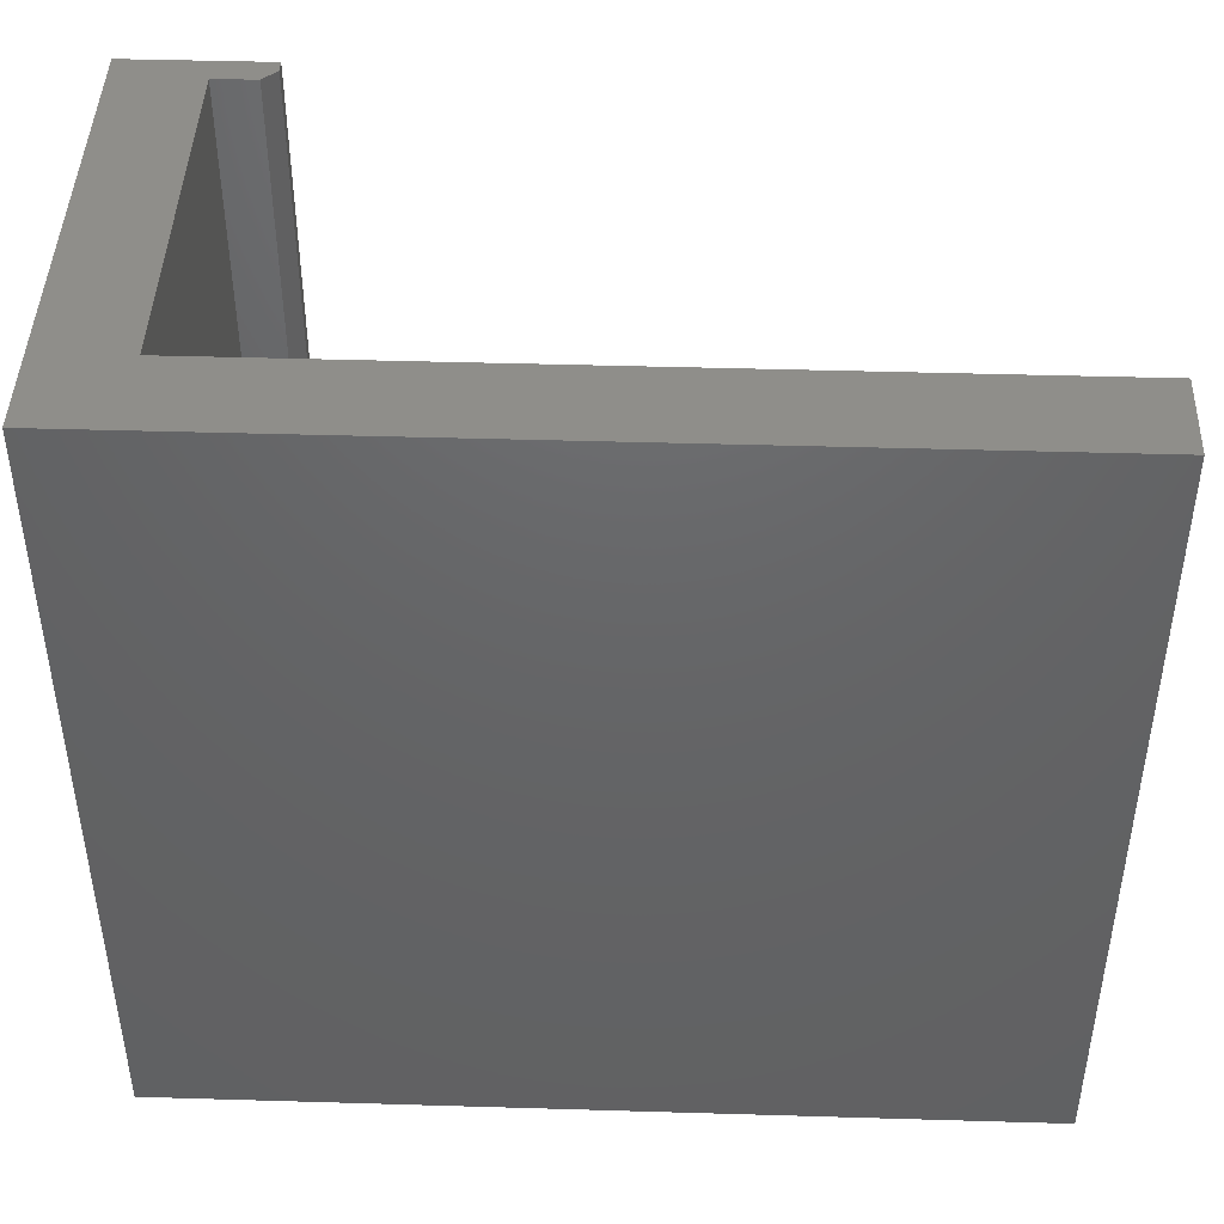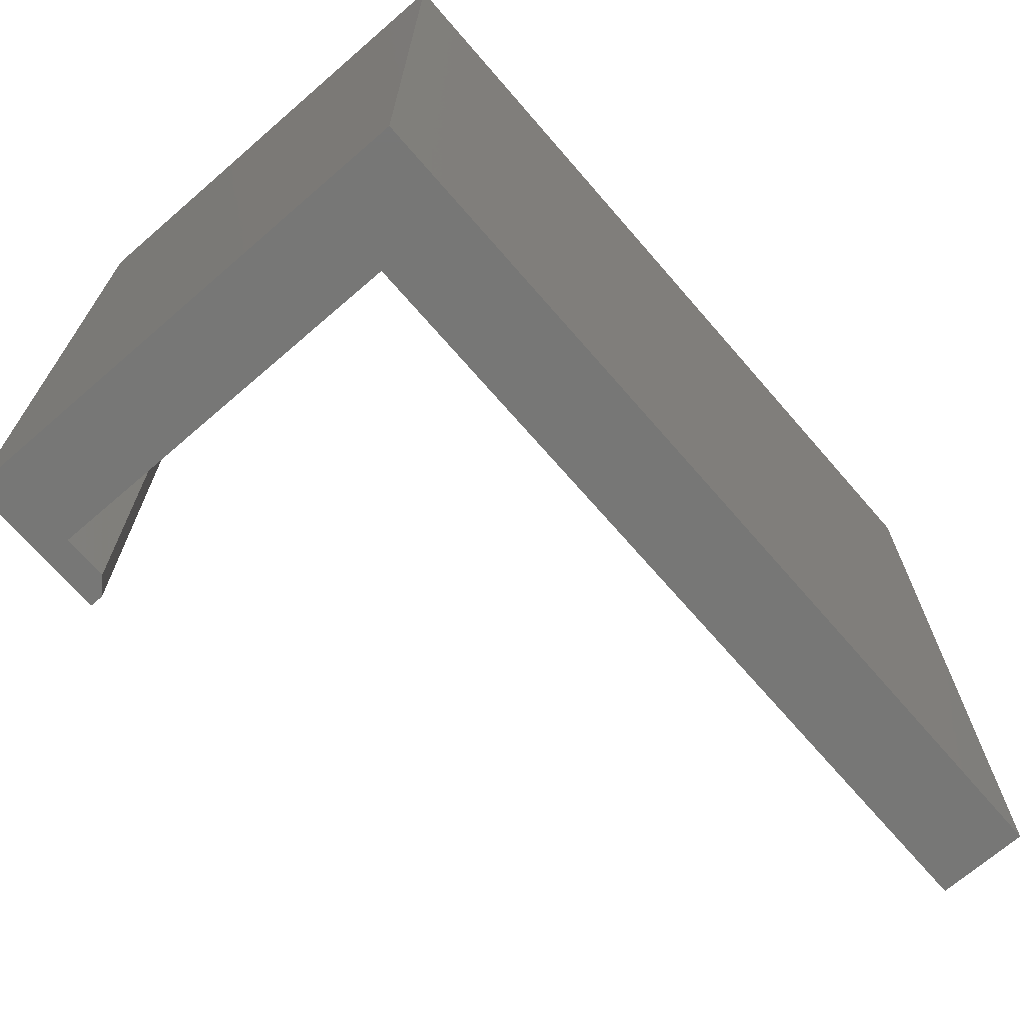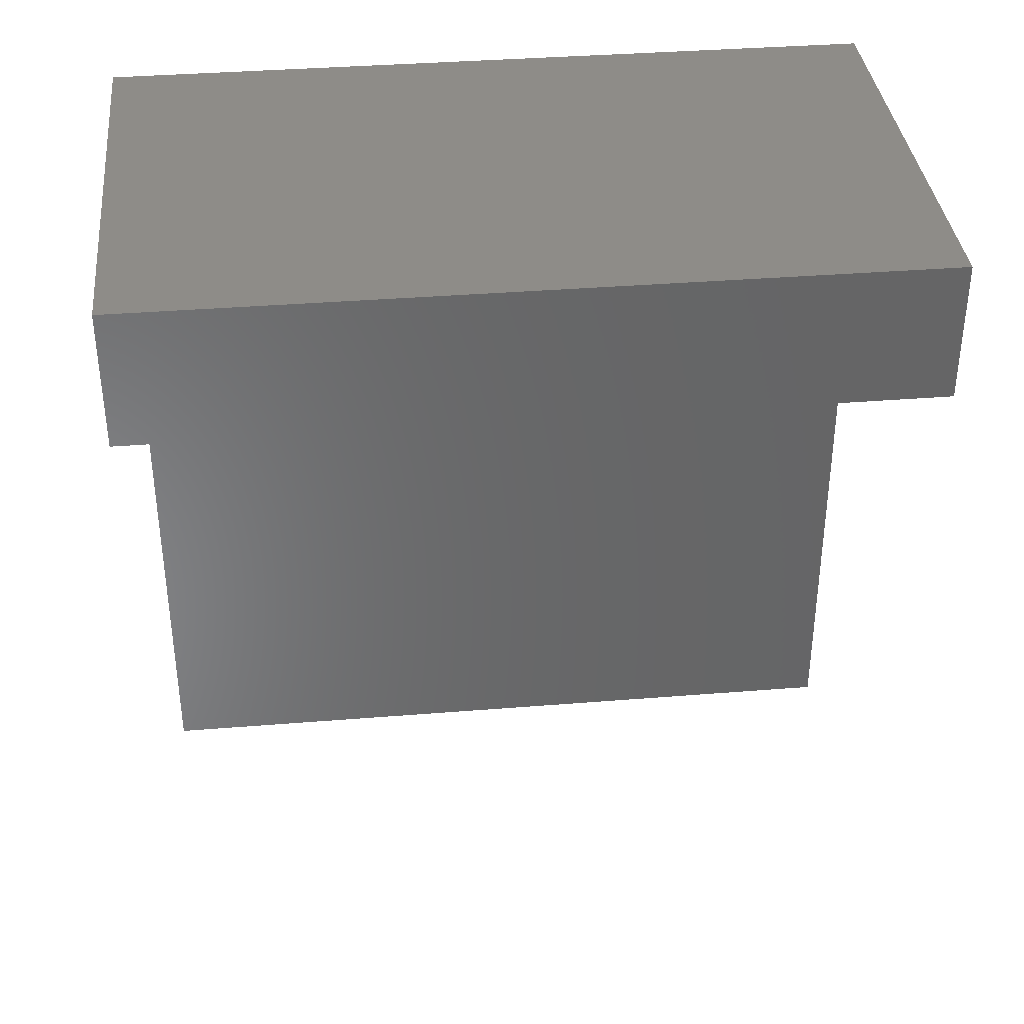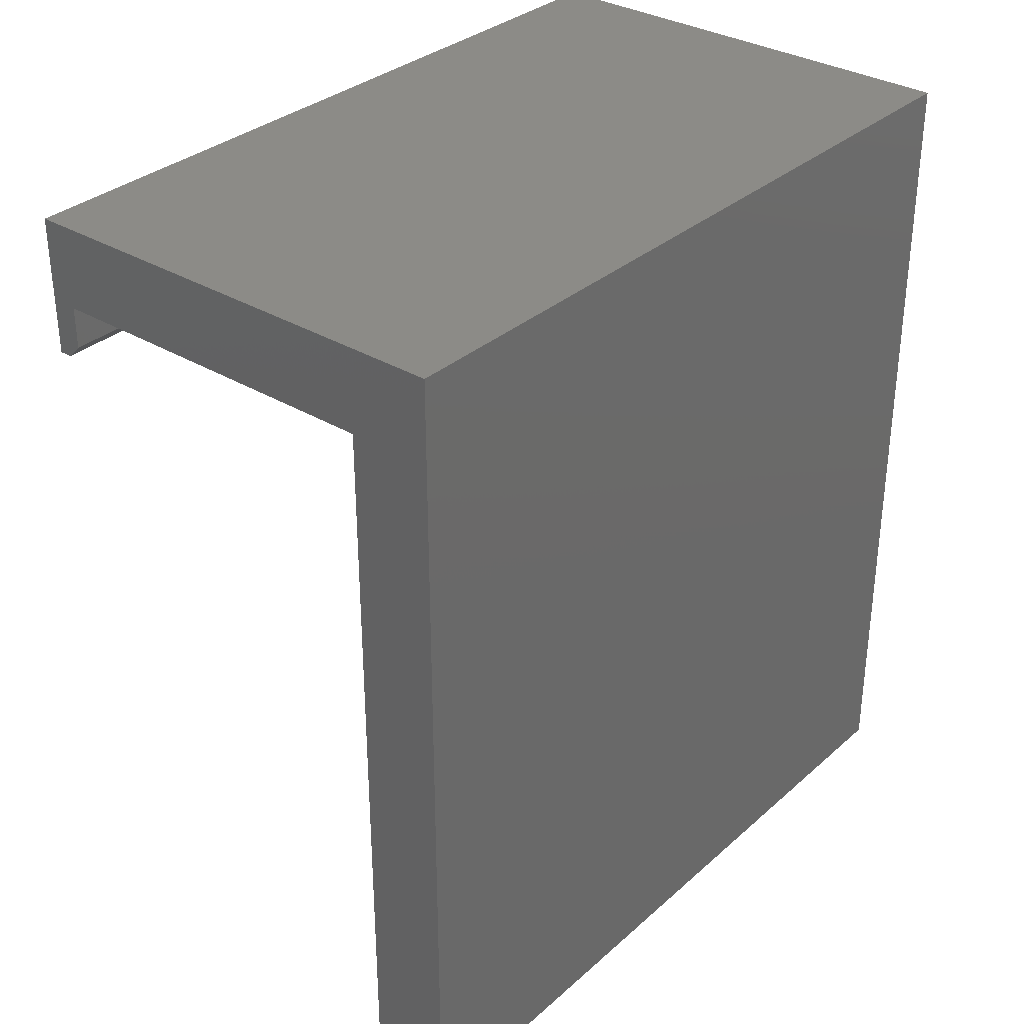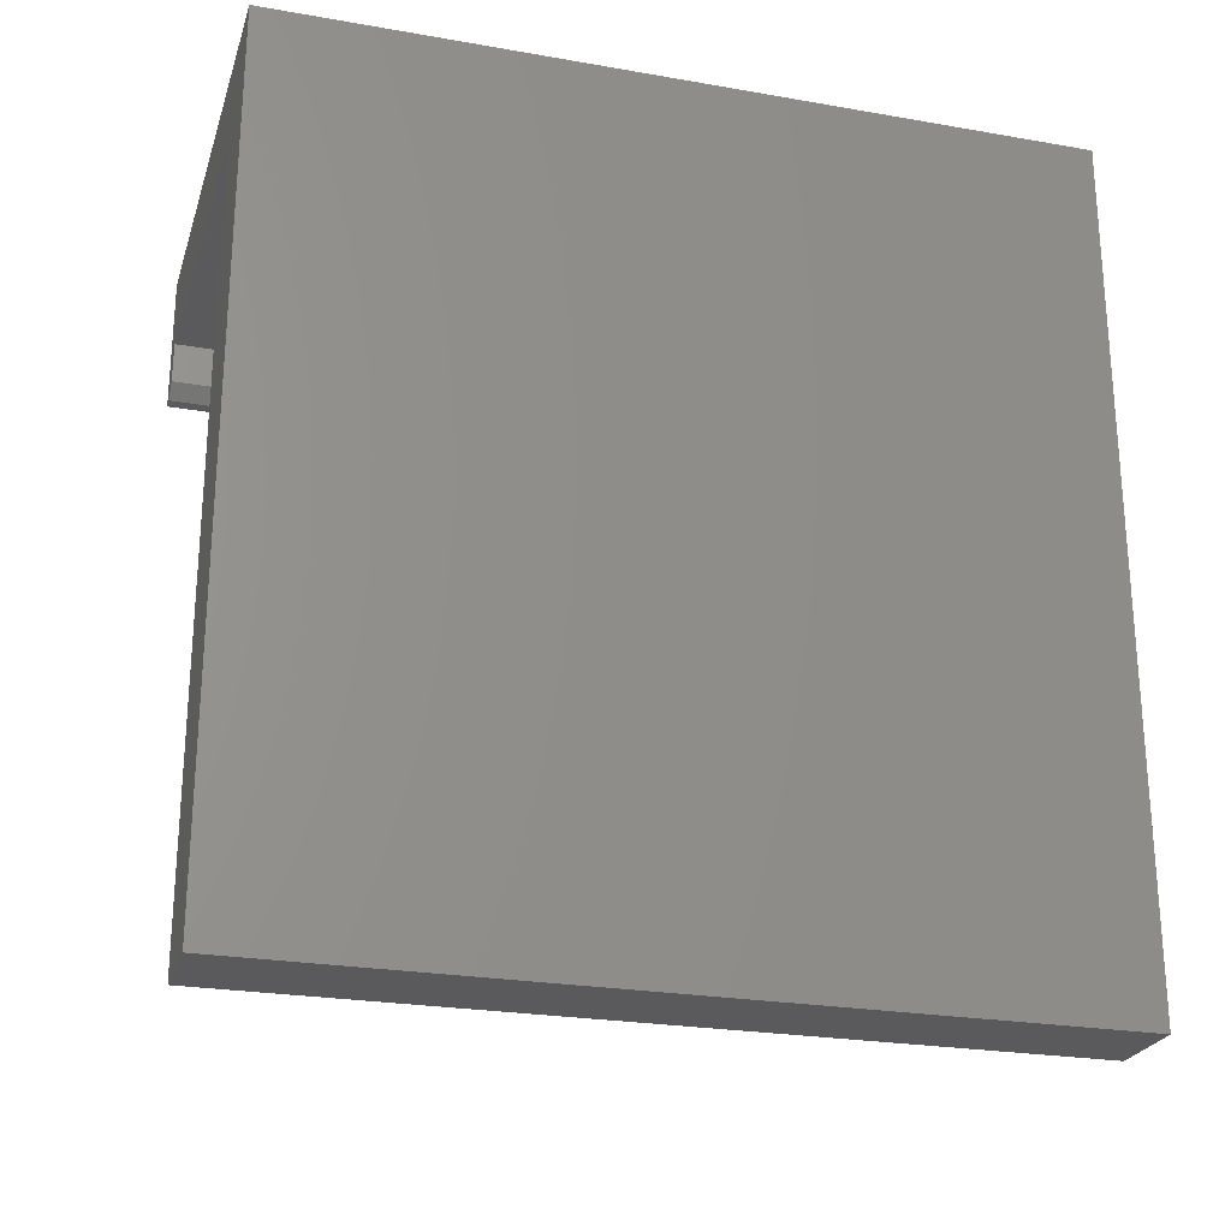
<metadata>
{"format":"stl","ext":"stl","renderer":"f3d","projection":"perspective","resolution":1024,"background":"white","views":[{"elev":44.0,"azim":-88.0,"up":"+Z"},{"elev":-69.9,"azim":-139.1,"up":"+Z"},{"elev":36.9,"azim":84.0,"up":"+Y"},{"elev":32.9,"azim":-140.2,"up":"+Y"},{"elev":-24.6,"azim":-106.0,"up":"+Y"}]}
</metadata>
<code>
# stl→obj: 27 verts, 48 faces
v -77.75 91 56
v -77.75 91 1.288e-14
v -77.75 61 56
v -77.75 61 1.288e-14
v -77.75 31 56
v -77.75 31 1.288e-14
v -71.75 91 1.332e-14
v -71.75 91 56
v -71.75 31 56
v -71.75 31 1.332e-14
v -71.75 61 56
v -71.75 61 1.332e-14
v -44.25 91 2.22e-14
v -44.25 91 56
v -44.25 85 2.22e-14
v -44.25 85 56
v -71.75 85 1.332e-14
v -71.75 85 56
v -46.15 82 56
v -46.15 82 0
v -45.15 81 56
v -45.15 81 4.452e-15
v -46.15 85 56
v -44.25 81 56
v -44.25 81 4.441e-15
v -44.25 85 4.441e-15
v -46.15 85 0
f 1 2 3
f 3 2 4
f 5 4 6
f 5 3 4
f 7 2 8
f 8 2 1
f 9 10 11
f 11 10 12
f 8 12 7
f 8 11 12
f 9 5 10
f 10 5 6
f 5 9 3
f 3 9 11
f 1 11 8
f 1 3 11
f 10 6 12
f 12 6 4
f 7 4 2
f 7 12 4
f 13 7 14
f 14 7 8
f 13 14 15
f 15 14 16
f 17 18 7
f 7 18 8
f 16 18 15
f 15 18 17
f 18 16 8
f 8 16 14
f 15 17 13
f 13 17 7
f 19 20 21
f 21 20 22
f 23 19 16
f 16 19 21
f 24 16 21
f 21 22 24
f 24 22 25
f 26 16 25
f 25 16 24
f 20 19 27
f 27 19 23
f 27 23 26
f 26 23 16
f 25 22 26
f 26 22 20
f 27 26 20

</code>
